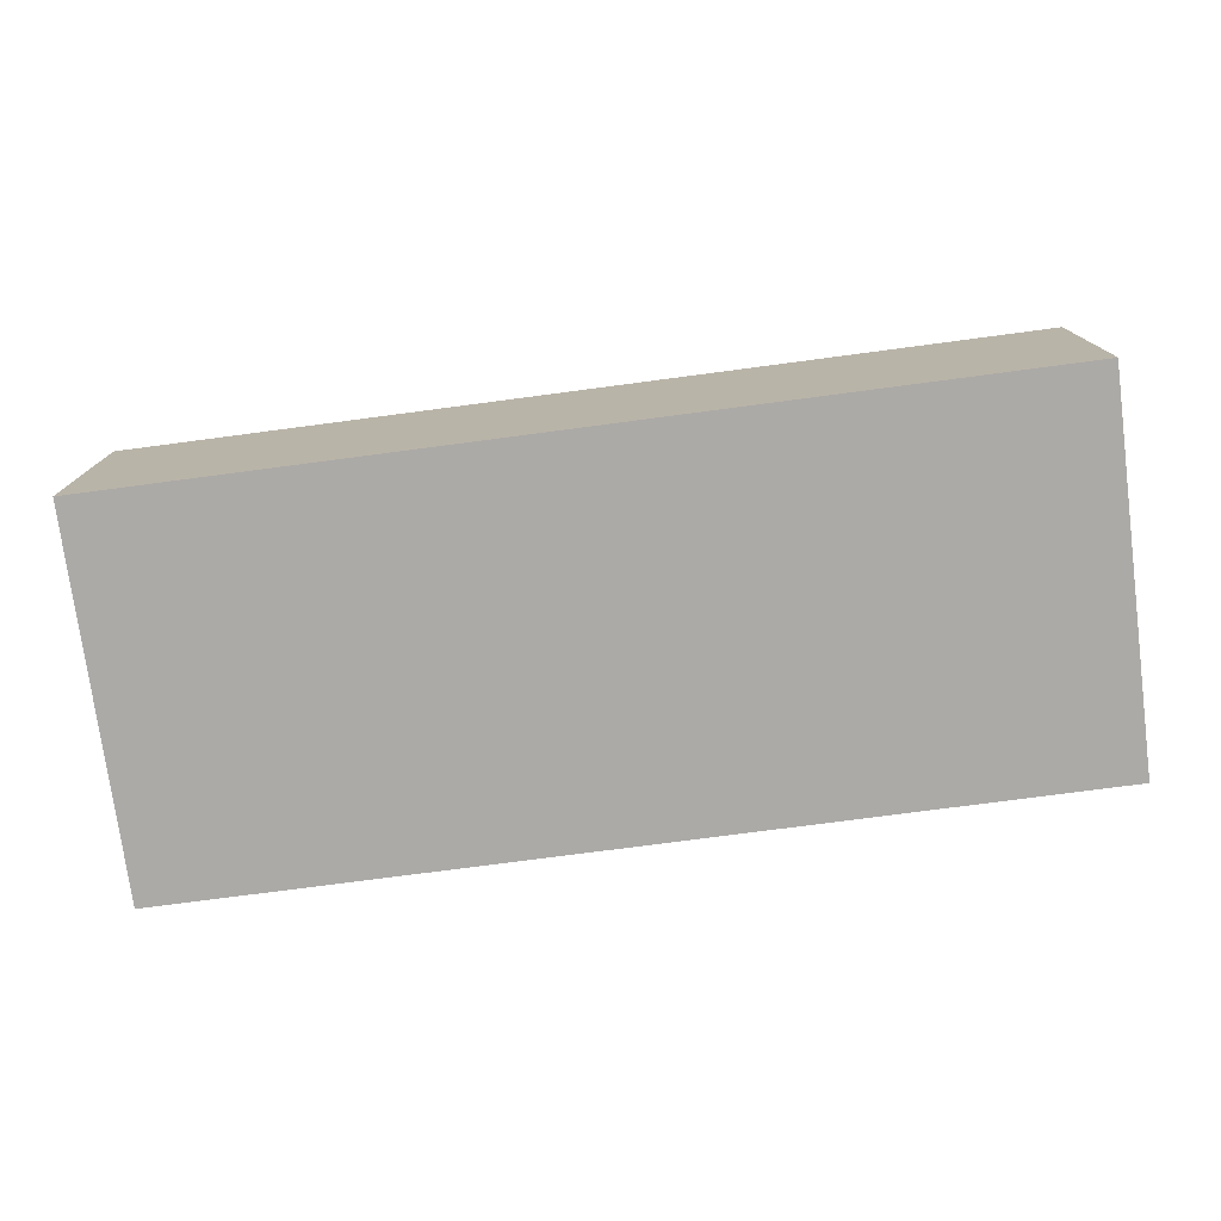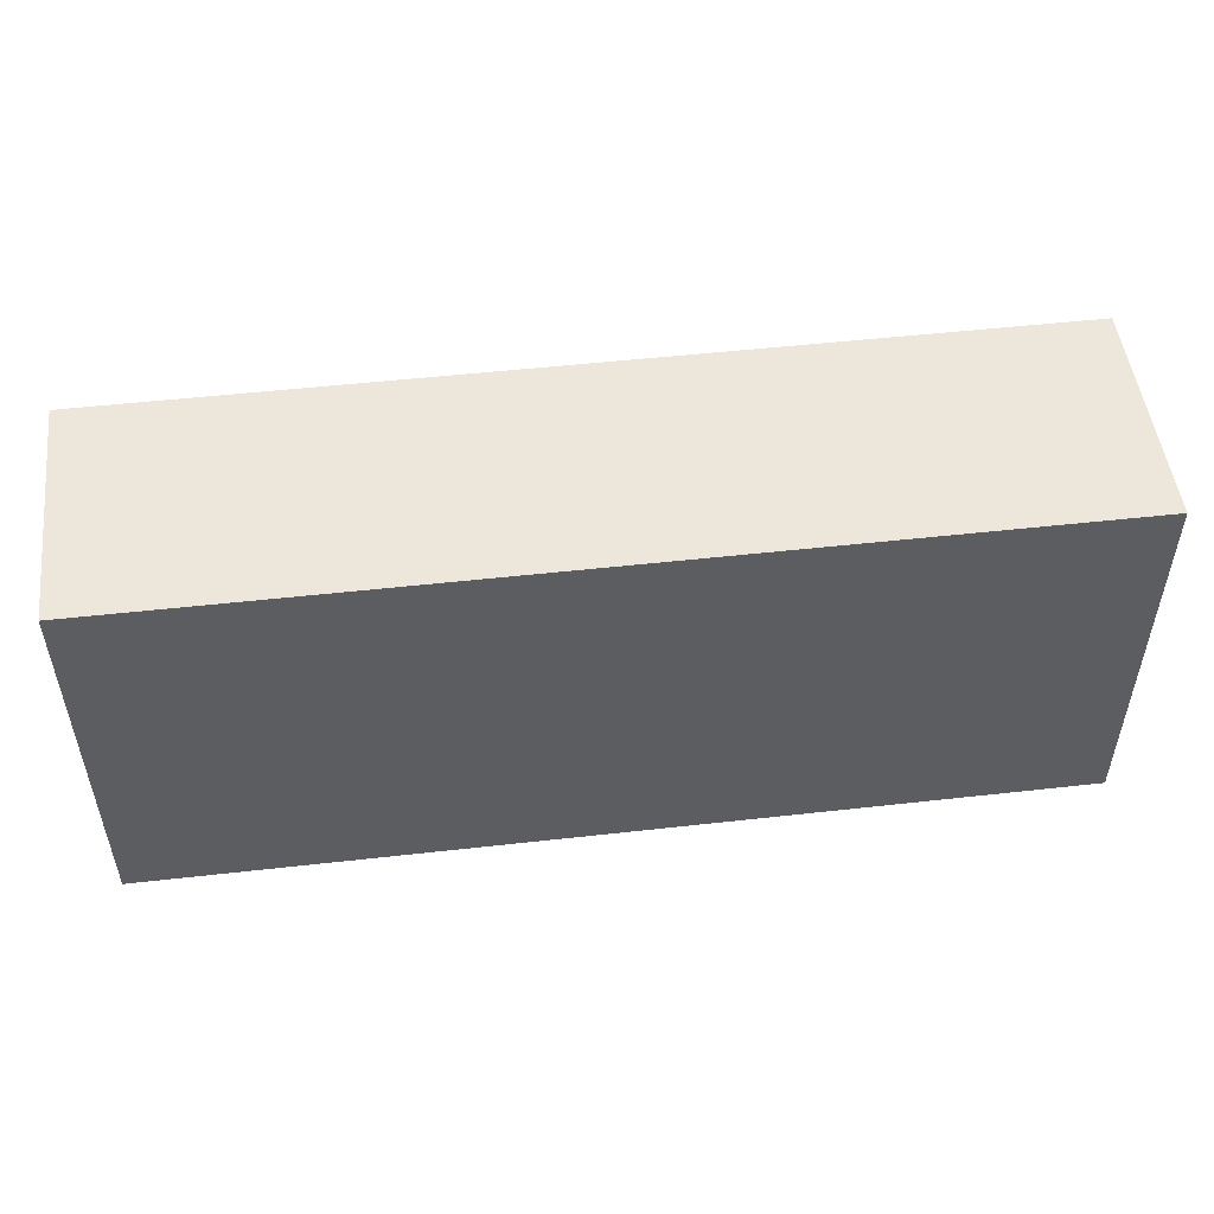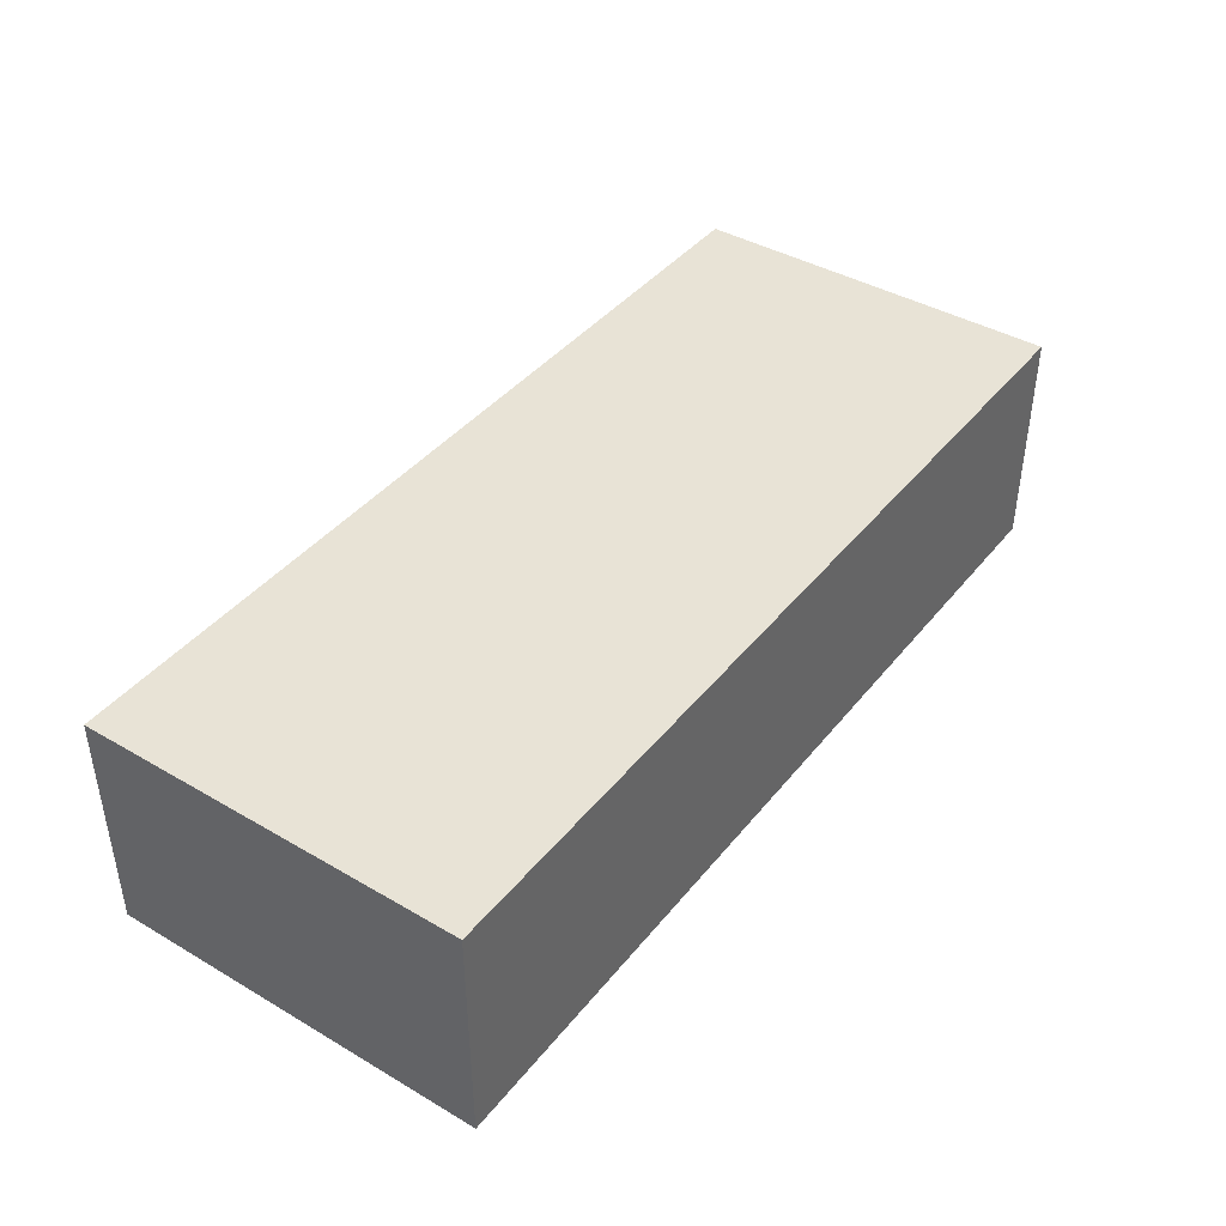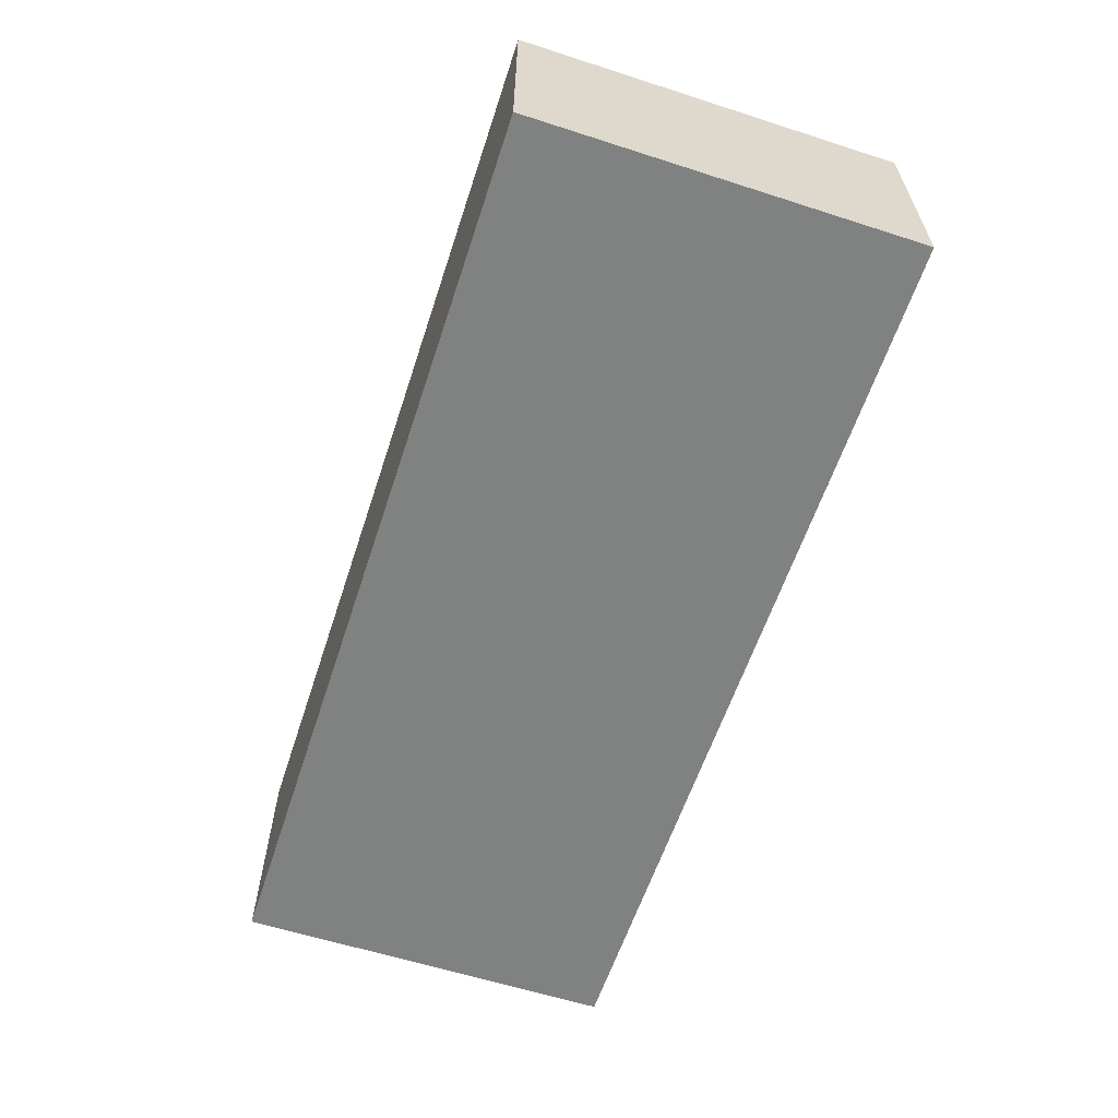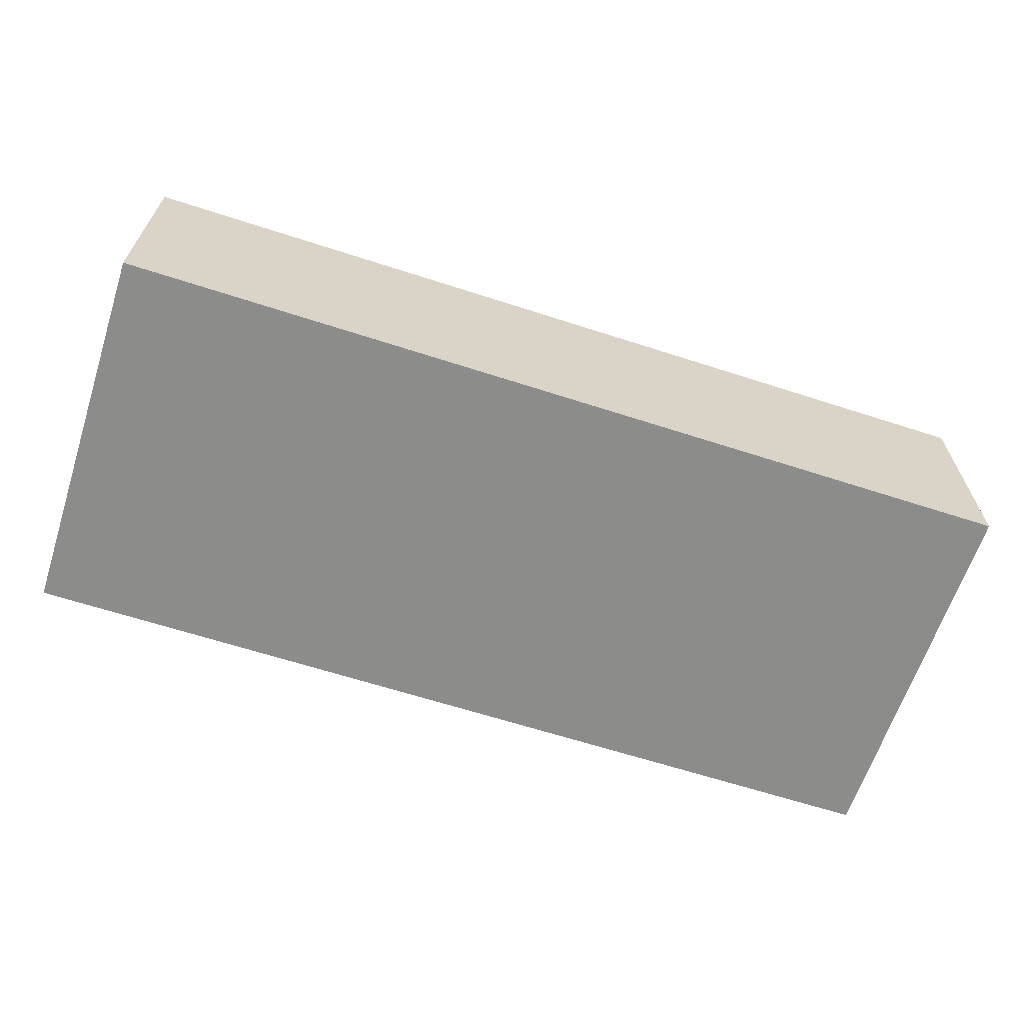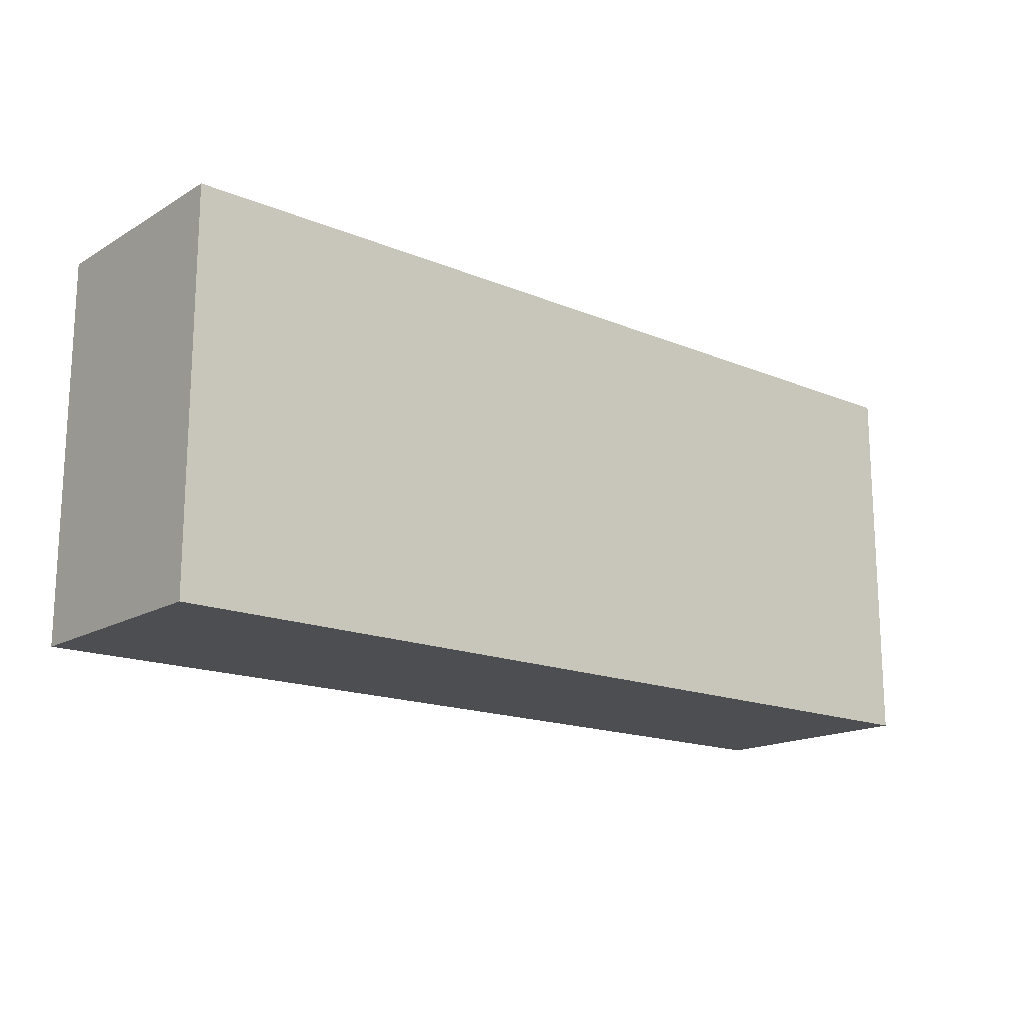
<metadata>
{"format":"obj","ext":"obj","renderer":"f3d","projection":"perspective","resolution":1024,"background":"white","views":[{"elev":-76.0,"azim":-172.5,"up":"+Z"},{"elev":50.8,"azim":-7.0,"up":"+Y"},{"elev":41.4,"azim":125.2,"up":"+Z"},{"elev":-60.3,"azim":-108.2,"up":"+Z"},{"elev":-64.1,"azim":-18.1,"up":"+Z"},{"elev":-16.5,"azim":139.8,"up":"+Y"}]}
</metadata>
<code>
o CatCube - 12x5x3
v 6 2.5 -1.5
v 6 -2.5 -1.5
v 6 2.5 1.5
v 6 -2.5 1.5
v -6 2.5 -1.5
v -6 -2.5 -1.5
v -6 2.5 1.5
v -6 -2.5 1.5
f 1 5 7 3
f 4 3 7 8
f 8 7 5 6
f 6 2 4 8
f 2 1 3 4
f 6 5 1 2

</code>
